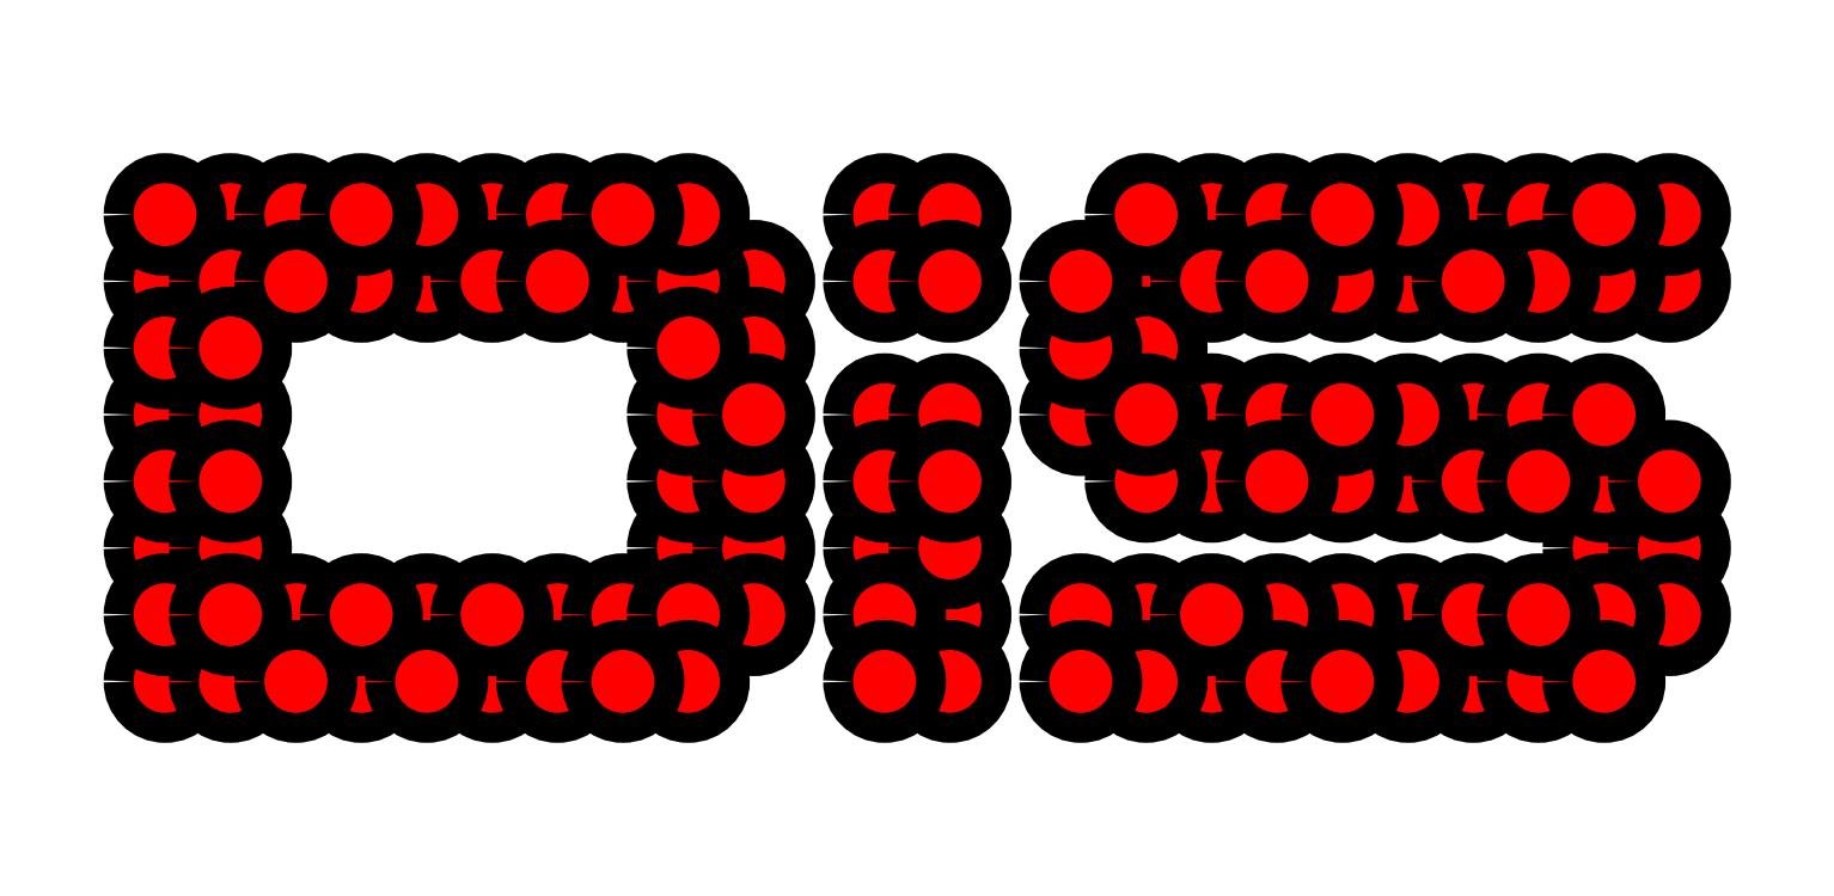
<metadata>
{"format":"dxf","ext":"dxf","renderer":"ezdxf+matplotlib","layout":"modelspace","background":"white","min_lineweight":24,"dpi":150}
</metadata>
<code>
0
SECTION
2
ENTITIES
0
INSERT
8
CUT
2
block 2
10
0
20
0
30
0
0
INSERT
8
ENGRAVE
2
block 3
10
0
20
0
30
0
0
INSERT
8
ENGRAVE
2
block 4
10
0
20
0
30
0
0
INSERT
8
ENGRAVE
2
block 5
10
0
20
0
30
0
0
INSERT
8
ENGRAVE
2
block 6
10
0
20
0
30
0
0
INSERT
8
ENGRAVE
2
block 7
10
0
20
0
30
0
0
INSERT
8
ENGRAVE
2
block 8
10
0
20
0
30
0
0
INSERT
8
ENGRAVE
2
block 9
10
0
20
0
30
0
0
INSERT
8
ENGRAVE
2
block 10
10
0
20
0
30
0
0
INSERT
8
ENGRAVE
2
block 11
10
0
20
0
30
0
0
INSERT
8
ENGRAVE
2
block 12
10
0
20
0
30
0
0
INSERT
8
ENGRAVE
2
block 13
10
0
20
0
30
0
0
INSERT
8
ENGRAVE
2
block 14
10
0
20
0
30
0
0
INSERT
8
ENGRAVE
2
block 15
10
0
20
0
30
0
0
INSERT
8
ENGRAVE
2
block 16
10
0
20
0
30
0
0
INSERT
8
ENGRAVE
2
block 17
10
0
20
0
30
0
0
INSERT
8
ENGRAVE
2
block 18
10
0
20
0
30
0
0
INSERT
8
ENGRAVE
2
block 19
10
0
20
0
30
0
0
INSERT
8
ENGRAVE
2
block 20
10
0
20
0
30
0
0
INSERT
8
ENGRAVE
2
block 21
10
0
20
0
30
0
0
INSERT
8
ENGRAVE
2
block 22
10
0
20
0
30
0
0
INSERT
8
ENGRAVE
2
block 23
10
0
20
0
30
0
0
INSERT
8
ENGRAVE
2
block 24
10
0
20
0
30
0
0
INSERT
8
ENGRAVE
2
block 25
10
0
20
0
30
0
0
INSERT
8
ENGRAVE
2
block 26
10
0
20
0
30
0
0
INSERT
8
ENGRAVE
2
block 27
10
0
20
0
30
0
0
INSERT
8
ENGRAVE
2
block 28
10
0
20
0
30
0
0
INSERT
8
ENGRAVE
2
block 29
10
0
20
0
30
0
0
INSERT
8
ENGRAVE
2
block 30
10
0
20
0
30
0
0
INSERT
8
ENGRAVE
2
block 31
10
0
20
0
30
0
0
INSERT
8
ENGRAVE
2
block 32
10
0
20
0
30
0
0
INSERT
8
ENGRAVE
2
block 33
10
0
20
0
30
0
0
INSERT
8
ENGRAVE
2
block 34
10
0
20
0
30
0
0
INSERT
8
ENGRAVE
2
block 35
10
0
20
0
30
0
0
INSERT
8
ENGRAVE
2
block 36
10
0
20
0
30
0
0
INSERT
8
ENGRAVE
2
block 37
10
0
20
0
30
0
0
INSERT
8
ENGRAVE
2
block 38
10
0
20
0
30
0
0
INSERT
8
ENGRAVE
2
block 39
10
0
20
0
30
0
0
INSERT
8
ENGRAVE
2
block 40
10
0
20
0
30
0
0
INSERT
8
ENGRAVE
2
block 41
10
0
20
0
30
0
0
INSERT
8
ENGRAVE
2
block 42
10
0
20
0
30
0
0
INSERT
8
ENGRAVE
2
block 43
10
0
20
0
30
0
0
INSERT
8
ENGRAVE
2
block 44
10
0
20
0
30
0
0
INSERT
8
ENGRAVE
2
block 45
10
0
20
0
30
0
0
INSERT
8
ENGRAVE
2
block 46
10
0
20
0
30
0
0
INSERT
8
ENGRAVE
2
block 47
10
0
20
0
30
0
0
INSERT
8
ENGRAVE
2
block 48
10
0
20
0
30
0
0
INSERT
8
ENGRAVE
2
block 49
10
0
20
0
30
0
0
INSERT
8
ENGRAVE
2
block 50
10
0
20
0
30
0
0
INSERT
8
ENGRAVE
2
block 51
10
0
20
0
30
0
0
INSERT
8
ENGRAVE
2
block 52
10
0
20
0
30
0
0
INSERT
8
ENGRAVE
2
block 53
10
0
20
0
30
0
0
INSERT
8
ENGRAVE
2
block 54
10
0
20
0
30
0
0
INSERT
8
ENGRAVE
2
block 55
10
0
20
0
30
0
0
INSERT
8
ENGRAVE
2
block 56
10
0
20
0
30
0
0
INSERT
8
ENGRAVE
2
block 57
10
0
20
0
30
0
0
INSERT
8
ENGRAVE
2
block 58
10
0
20
0
30
0
0
INSERT
8
ENGRAVE
2
block 59
10
0
20
0
30
0
0
INSERT
8
ENGRAVE
2
block 60
10
0
20
0
30
0
0
INSERT
8
ENGRAVE
2
block 61
10
0
20
0
30
0
0
INSERT
8
ENGRAVE
2
block 62
10
0
20
0
30
0
0
INSERT
8
ENGRAVE
2
block 63
10
0
20
0
30
0
0
INSERT
8
ENGRAVE
2
block 64
10
0
20
0
30
0
0
INSERT
8
ENGRAVE
2
block 65
10
0
20
0
30
0
0
INSERT
8
ENGRAVE
2
block 66
10
0
20
0
30
0
0
INSERT
8
ENGRAVE
2
block 67
10
0
20
0
30
0
0
INSERT
8
ENGRAVE
2
block 68
10
0
20
0
30
0
0
INSERT
8
ENGRAVE
2
block 69
10
0
20
0
30
0
0
INSERT
8
ENGRAVE
2
block 70
10
0
20
0
30
0
0
INSERT
8
ENGRAVE
2
block 71
10
0
20
0
30
0
0
INSERT
8
ENGRAVE
2
block 72
10
0
20
0
30
0
0
INSERT
8
ENGRAVE
2
block 73
10
0
20
0
30
0
0
INSERT
8
ENGRAVE
2
block 74
10
0
20
0
30
0
0
INSERT
8
ENGRAVE
2
block 75
10
0
20
0
30
0
0
INSERT
8
ENGRAVE
2
block 76
10
0
20
0
30
0
0
INSERT
8
ENGRAVE
2
block 77
10
0
20
0
30
0
0
INSERT
8
ENGRAVE
2
block 78
10
0
20
0
30
0
0
INSERT
8
ENGRAVE
2
block 79
10
0
20
0
30
0
0
INSERT
8
ENGRAVE
2
block 80
10
0
20
0
30
0
0
INSERT
8
ENGRAVE
2
block 81
10
0
20
0
30
0
0
INSERT
8
ENGRAVE
2
block 82
10
0
20
0
30
0
0
INSERT
8
ENGRAVE
2
block 83
10
0
20
0
30
0
0
INSERT
8
ENGRAVE
2
block 84
10
0
20
0
30
0
0
INSERT
8
ENGRAVE
2
block 85
10
0
20
0
30
0
0
INSERT
8
ENGRAVE
2
block 86
10
0
20
0
30
0
0
INSERT
8
ENGRAVE
2
block 87
10
0
20
0
30
0
0
INSERT
8
ENGRAVE
2
block 88
10
0
20
0
30
0
0
INSERT
8
ENGRAVE
2
block 89
10
0
20
0
30
0
0
INSERT
8
ENGRAVE
2
block 90
10
0
20
0
30
0
0
INSERT
8
ENGRAVE
2
block 91
10
0
20
0
30
0
0
INSERT
8
ENGRAVE
2
block 92
10
0
20
0
30
0
0
INSERT
8
ENGRAVE
2
block 93
10
0
20
0
30
0
0
INSERT
8
ENGRAVE
2
block 94
10
0
20
0
30
0
0
INSERT
8
ENGRAVE
2
block 95
10
0
20
0
30
0
0
INSERT
8
ENGRAVE
2
block 96
10
0
20
0
30
0
0
INSERT
8
ENGRAVE
2
block 97
10
0
20
0
30
0
0
INSERT
8
ENGRAVE
2
block 98
10
0
20
0
30
0
0
INSERT
8
ENGRAVE
2
block 99
10
0
20
0
30
0
0
INSERT
8
ENGRAVE
2
block 100
10
0
20
0
30
0
0
INSERT
8
ENGRAVE
2
block 101
10
0
20
0
30
0
0
INSERT
8
ENGRAVE
2
block 102
10
0
20
0
30
0
0
INSERT
8
ENGRAVE
2
block 103
10
0
20
0
30
0
0
INSERT
8
ENGRAVE
2
block 104
10
0
20
0
30
0
0
INSERT
8
ENGRAVE
2
block 105
10
0
20
0
30
0
0
INSERT
8
ENGRAVE
2
block 106
10
0
20
0
30
0
0
INSERT
8
ENGRAVE
2
block 107
10
0
20
0
30
0
0
INSERT
8
ENGRAVE
2
block 108
10
0
20
0
30
0
0
INSERT
8
ENGRAVE
2
block 109
10
0
20
0
30
0
0
INSERT
8
ENGRAVE
2
block 110
10
0
20
0
30
0
0
INSERT
8
ENGRAVE
2
block 111
10
0
20
0
30
0
0
INSERT
8
ENGRAVE
2
block 112
10
0
20
0
30
0
0
INSERT
8
ENGRAVE
2
block 113
10
0
20
0
30
0
0
INSERT
8
ENGRAVE
2
block 114
10
0
20
0
30
0
0
INSERT
8
ENGRAVE
2
block 115
10
0
20
0
30
0
0
INSERT
8
ENGRAVE
2
block 116
10
0
20
0
30
0
0
INSERT
8
ENGRAVE
2
block 117
10
0
20
0
30
0
0
INSERT
8
ENGRAVE
2
block 118
10
0
20
0
30
0
0
INSERT
8
ENGRAVE
2
block 119
10
0
20
0
30
0
0
INSERT
8
ENGRAVE
2
block 120
10
0
20
0
30
0
0
INSERT
8
ENGRAVE
2
block 121
10
0
20
0
30
0
0
INSERT
8
ENGRAVE
2
block 122
10
0
20
0
30
0
0
INSERT
8
ENGRAVE
2
block 123
10
0
20
0
30
0
0
INSERT
8
ENGRAVE
2
block 124
10
0
20
0
30
0
0
INSERT
8
ENGRAVE
2
block 125
10
0
20
0
30
0
0
INSERT
8
ENGRAVE
2
block 126
10
0
20
0
30
0
0
INSERT
8
ENGRAVE
2
block 127
10
0
20
0
30
0
0
INSERT
8
ENGRAVE
2
block 128
10
0
20
0
30
0
0
INSERT
8
ENGRAVE
2
block 129
10
0
20
0
30
0
0
INSERT
8
ENGRAVE
2
block 130
10
0
20
0
30
0
0
ENDSEC
0
EOF

</code>
